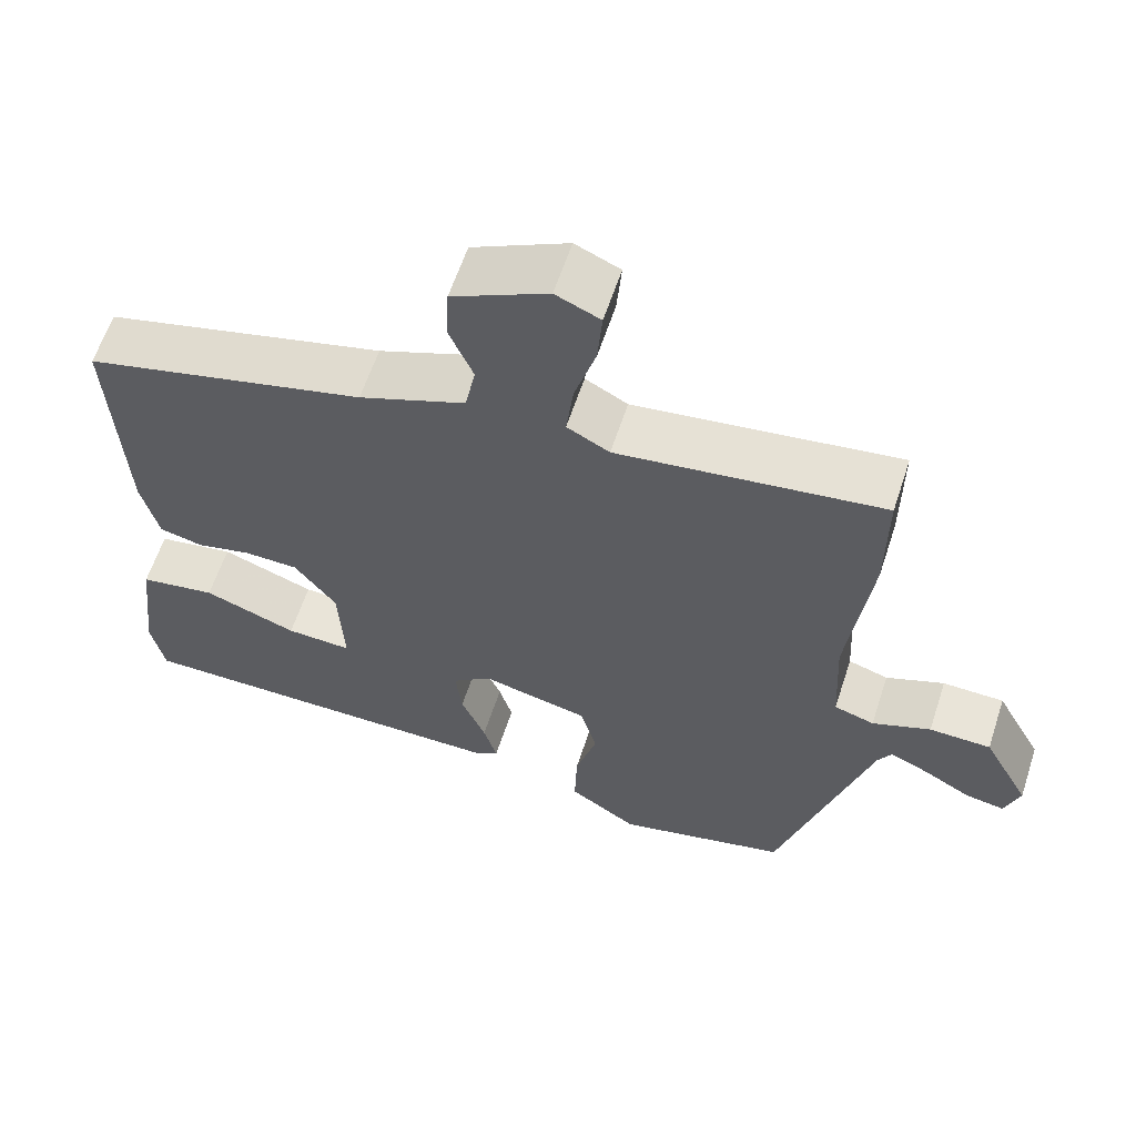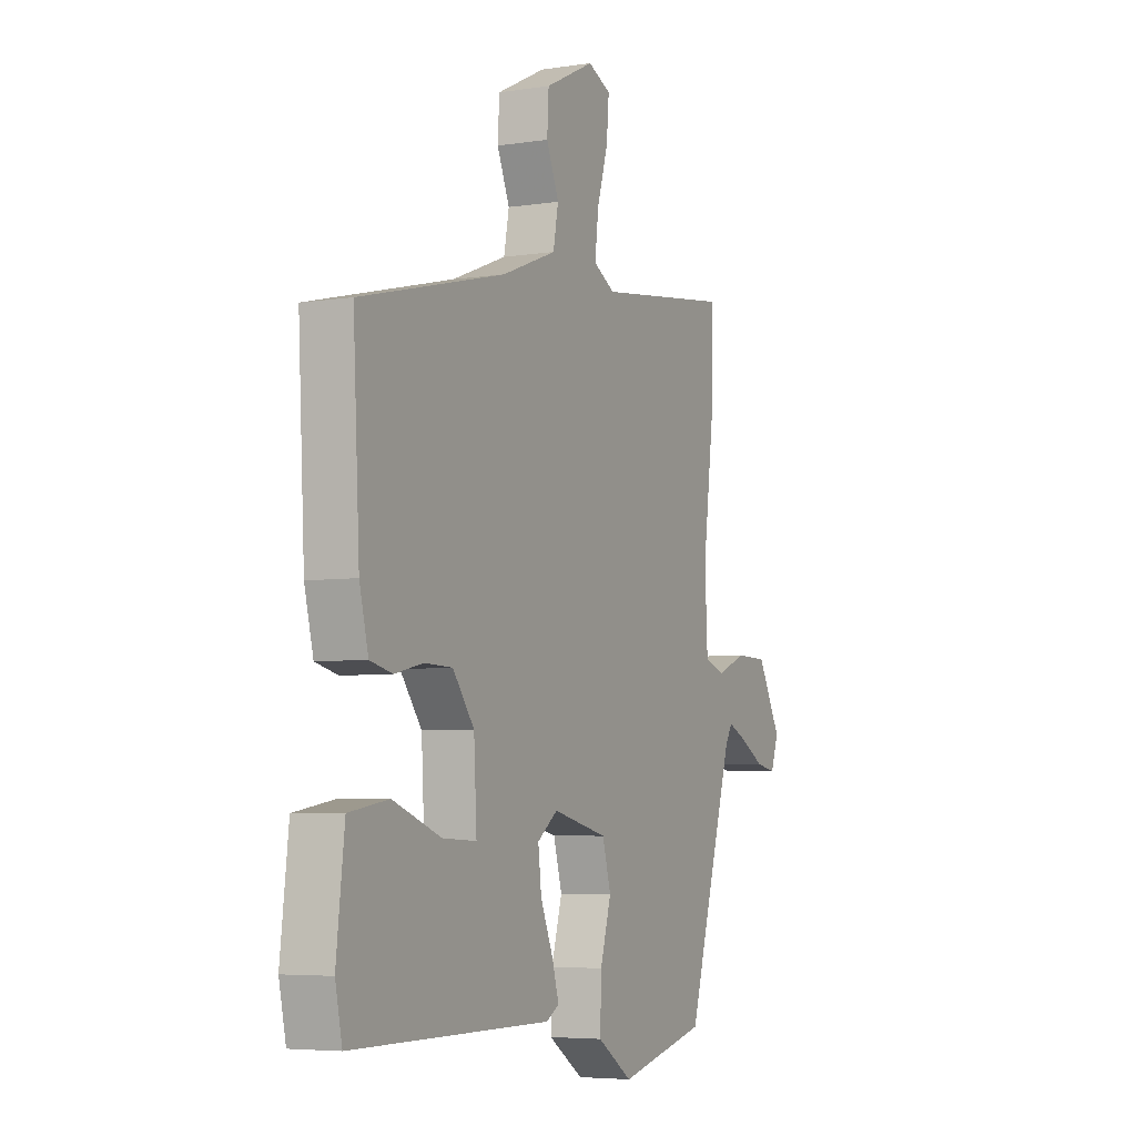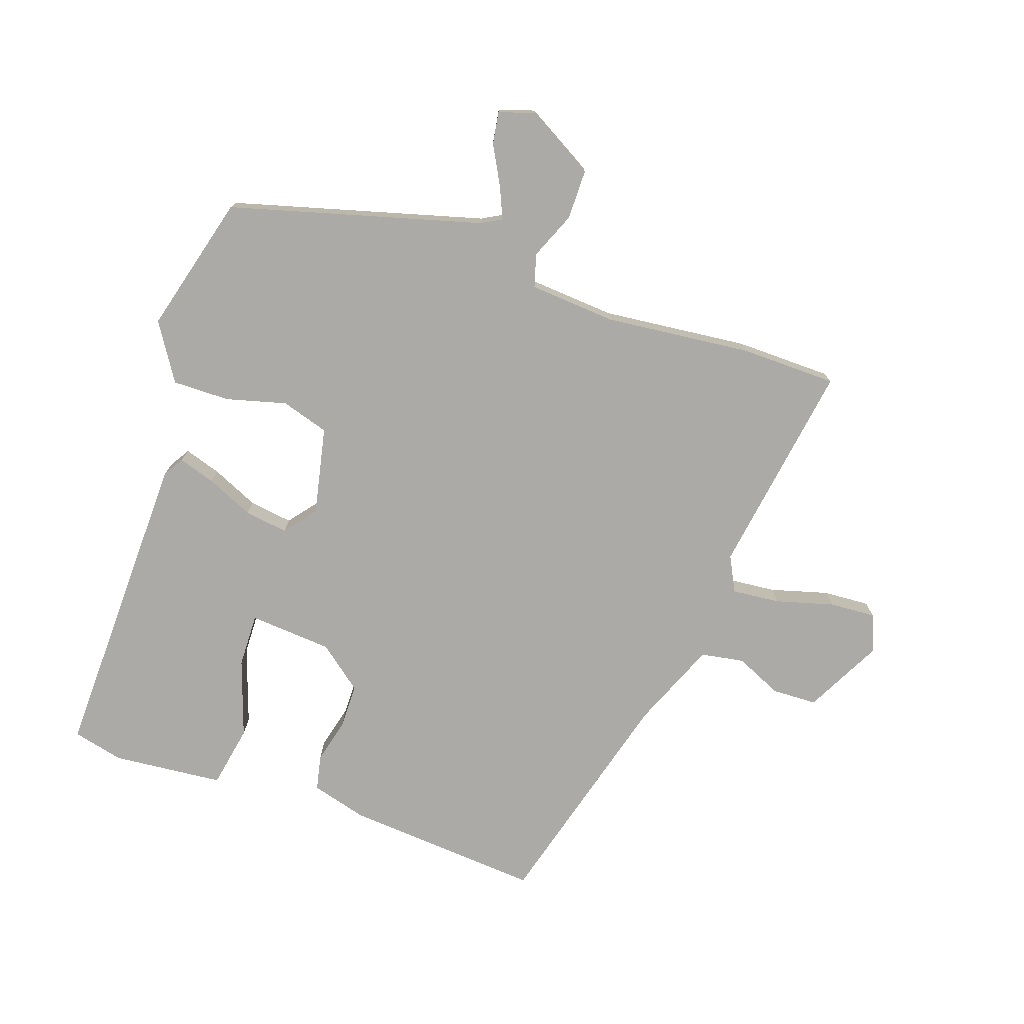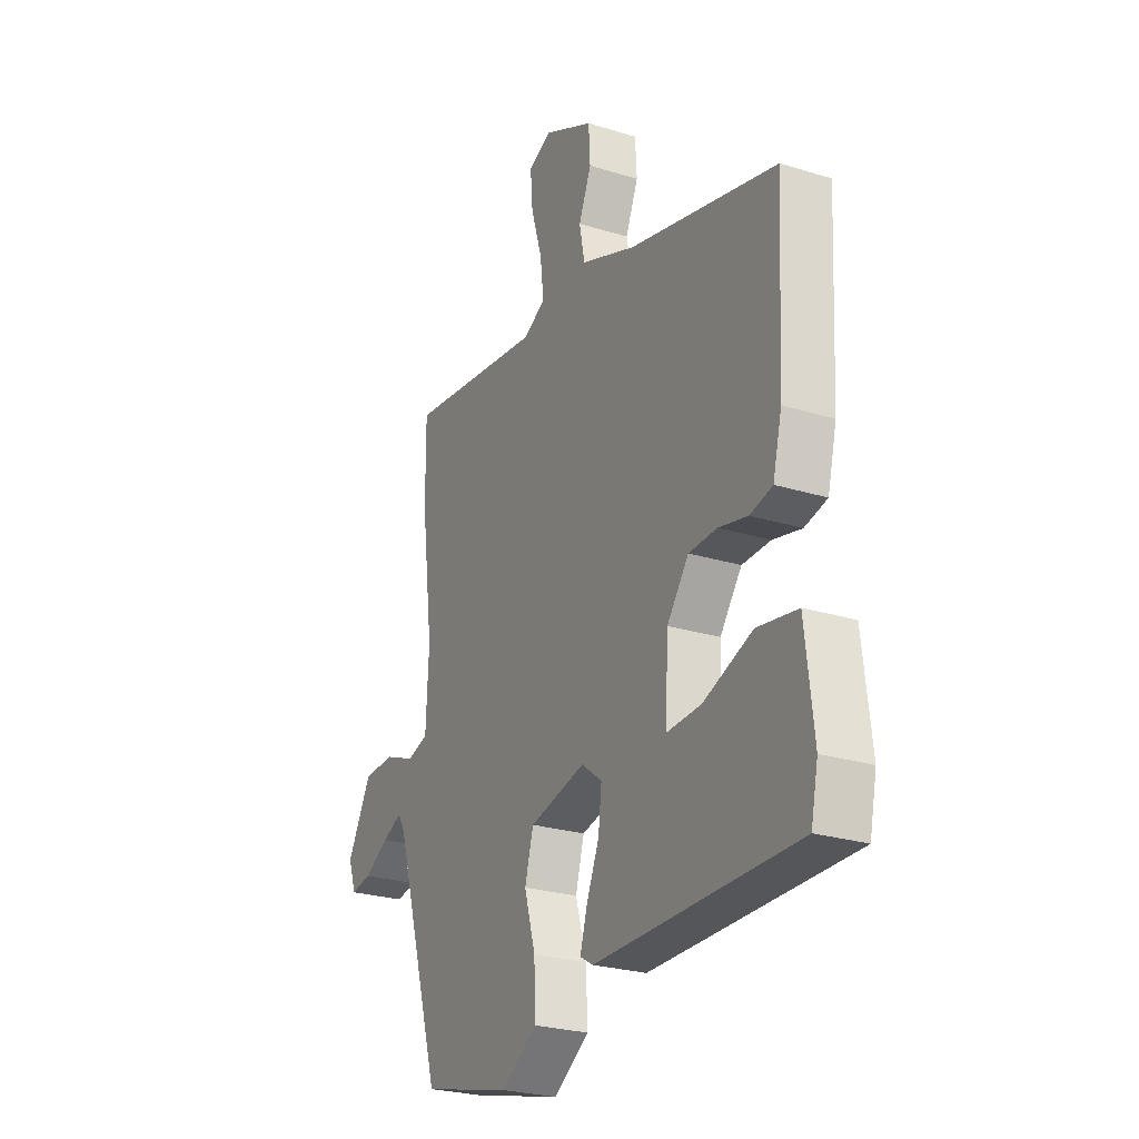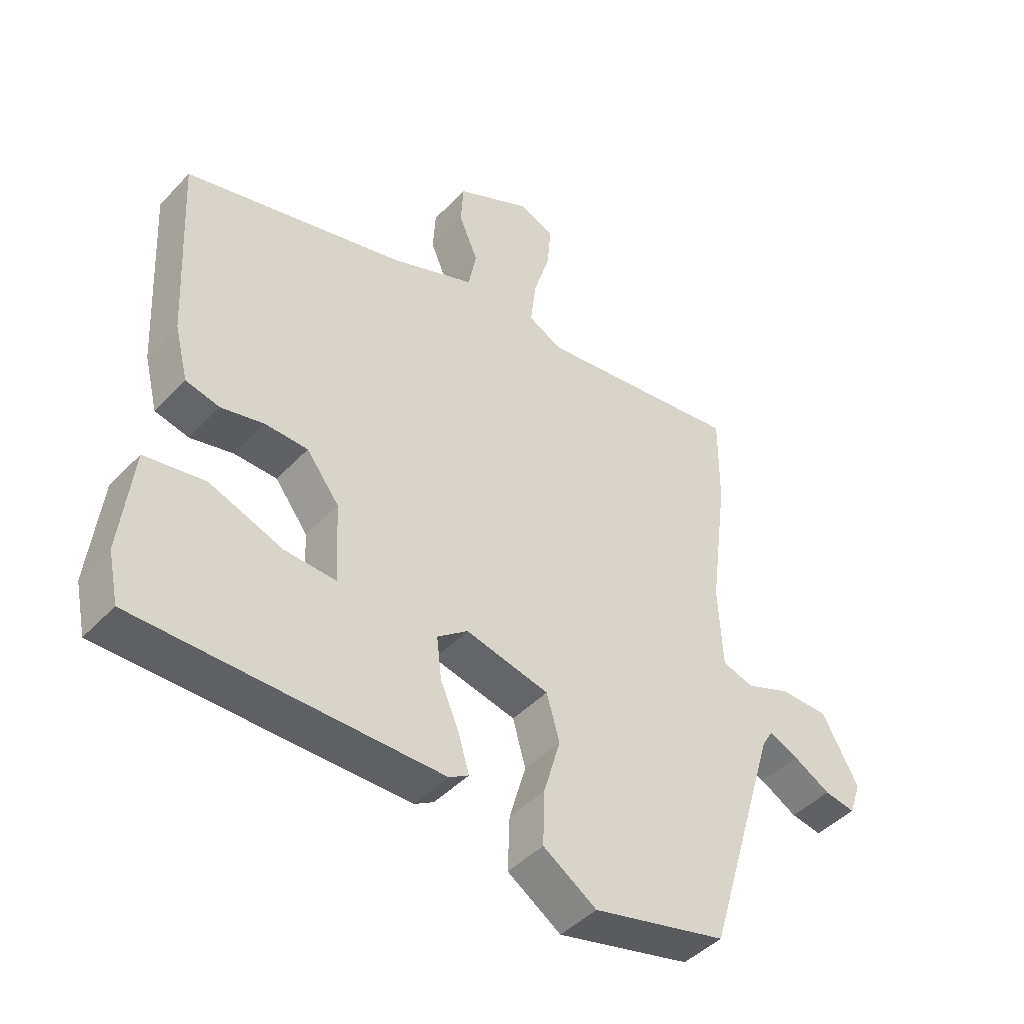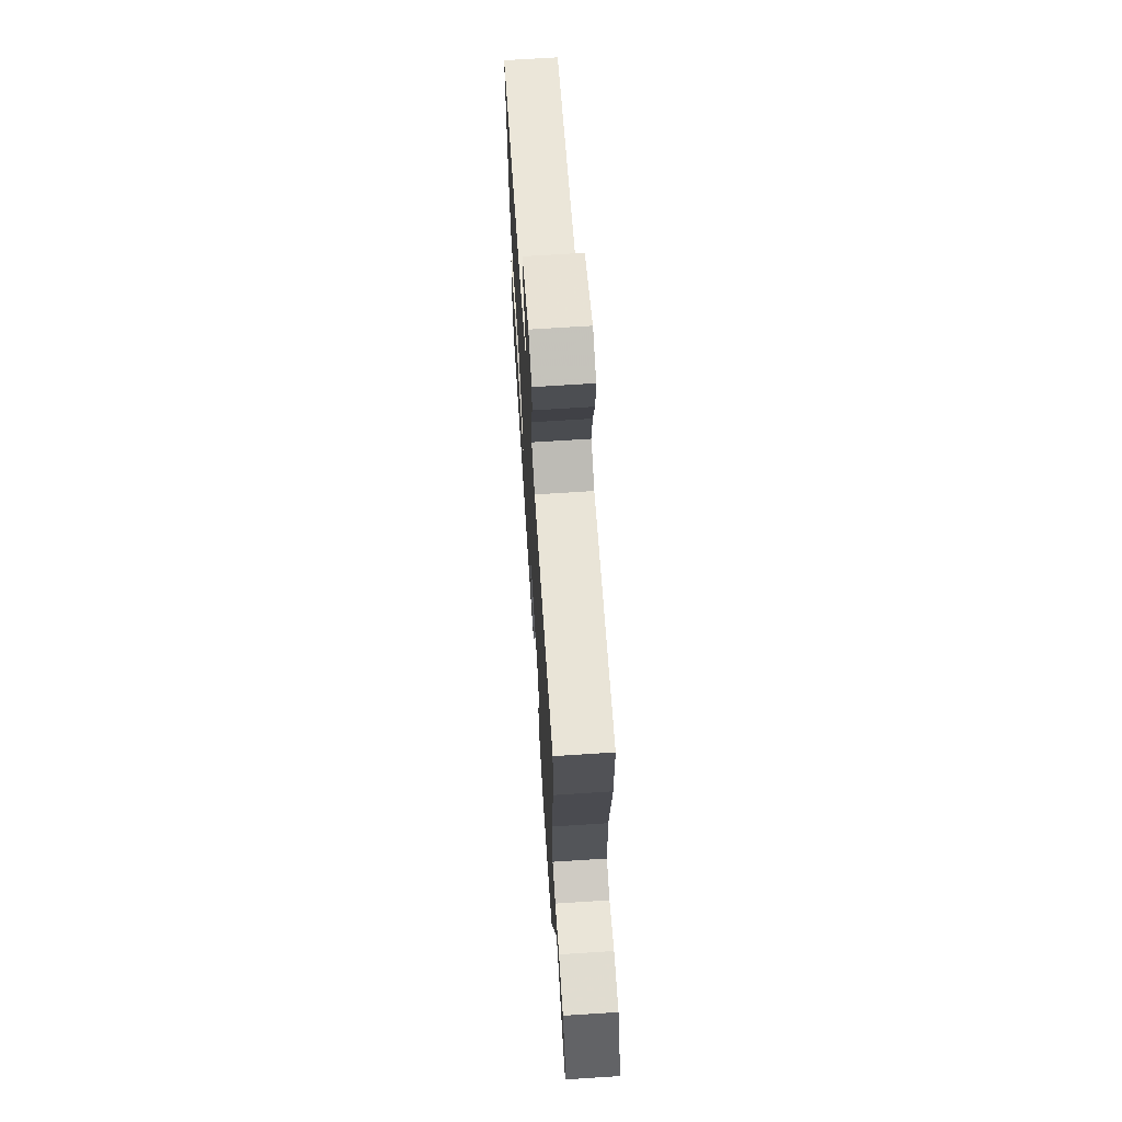
<metadata>
{"format":"obj","ext":"obj","renderer":"f3d","projection":"perspective","resolution":1024,"background":"white","views":[{"elev":60.7,"azim":-161.9,"up":"+Z"},{"elev":-5.2,"azim":115.9,"up":"+Z"},{"elev":-76.0,"azim":-110.3,"up":"+Y"},{"elev":-25.5,"azim":63.6,"up":"+Z"},{"elev":-44.5,"azim":140.3,"up":"+Z"},{"elev":68.0,"azim":-93.7,"up":"+Z"}]}
</metadata>
<code>
v -0.499 0.07 0.379
v -0.5 0.07 0.529
v -0.164 0.07 0.485
v -0.11 0.07 0.514
v -0.119 0.07 0.589
v -0.146 0.07 0.678
v -0.152 0.07 0.75
v -0.095 0.07 0.775
v 0.027 0.07 0.715
v 0.031 0.07 0.645
v 0 0.07 0.572
v 0.013 0.07 0.505
v 0.149 0.07 0.452
v 0.508 0.07 0.362
v 0.492 0.07 0.055
v 0.47 0.07 -0.033
v 0.415 0.07 -0.046
v 0.345 0.07 -0.03
v 0.276 0.07 -0.032
v 0.223 0.07 -0.102
v 0.216 0.07 -0.232
v 0.3 0.07 -0.228
v 0.419 0.07 -0.184
v 0.517 0.07 -0.2
v 0.537 0.07 -0.372
v 0.52 0.07 -0.452
v 0.03 0.07 -0.453
v -0.002 0.07 -0.434
v 0.015 0.07 -0.376
v 0.046 0.07 -0.302
v 0.054 0.07 -0.234
v 0.004 0.07 -0.196
v -0.132 0.07 -0.228
v -0.153 0.07 -0.303
v -0.126 0.07 -0.396
v -0.123 0.07 -0.485
v -0.21 0.07 -0.543
v -0.428 0.07 -0.49
v -0.544 0.07 -0.102
v -0.562 0.07 -0.071
v -0.61 0.07 -0.093
v -0.67 0.07 -0.127
v -0.72 0.07 -0.136
v -0.739 0.07 -0.081
v -0.68 0.07 0.027
v -0.602 0.07 0.029
v -0.528 0.07 0
v -0.477 0.07 0.016
v -0.47 0.07 0.152
v -0.499 0 0.379
v -0.5 0 0.529
v -0.164 0 0.485
v -0.11 0 0.514
v -0.119 0 0.589
v -0.146 0 0.678
v -0.152 0 0.75
v -0.095 0 0.775
v 0.027 0 0.715
v 0.031 0 0.645
v 0 0 0.572
v 0.013 0 0.505
v 0.149 0 0.452
v 0.508 0 0.362
v 0.492 0 0.055
v 0.47 0 -0.033
v 0.415 0 -0.046
v 0.345 0 -0.03
v 0.276 0 -0.032
v 0.223 0 -0.102
v 0.216 0 -0.232
v 0.3 0 -0.228
v 0.419 0 -0.184
v 0.517 0 -0.2
v 0.537 0 -0.372
v 0.52 0 -0.452
v 0.03 0 -0.453
v -0.002 0 -0.434
v 0.015 0 -0.376
v 0.046 0 -0.302
v 0.054 0 -0.234
v 0.004 0 -0.196
v -0.132 0 -0.228
v -0.153 0 -0.303
v -0.126 0 -0.396
v -0.123 0 -0.485
v -0.21 0 -0.543
v -0.428 0 -0.49
v -0.544 0 -0.102
v -0.562 0 -0.071
v -0.61 0 -0.093
v -0.67 0 -0.127
v -0.72 0 -0.136
v -0.739 0 -0.081
v -0.68 0 0.027
v -0.602 0 0.029
v -0.528 0 0
v -0.477 0 0.016
v -0.47 0 0.152
f 44 45 46 47
f 44 47 48
f 41 42 43 44
f 40 41 44 48
f 39 40 48
f 38 39 48
f 37 38 48 49
f 34 35 36 37
f 27 28 29 30
f 27 30 31
f 26 27 31
f 25 26 31 32
f 22 23 24 25
f 21 22 25
f 15 16 17 18
f 13 14 15 18
f 12 13 18 19
f 8 9 10 11
f 8 11 12
f 5 6 7 8
f 4 5 8 12
f 3 4 12 19
f 34 37 49 1
f 21 25 32
f 20 21 32
f 20 32 33
f 19 20 33
f 3 19 33
f 3 33 34
f 1 2 3 34
f 96 95 94 93
f 97 96 93
f 93 92 91 90
f 97 93 90 89
f 97 89 88
f 97 88 87
f 98 97 87 86
f 86 85 84 83
f 79 78 77 76
f 80 79 76
f 80 76 75
f 81 80 75 74
f 74 73 72 71
f 74 71 70
f 67 66 65 64
f 67 64 63 62
f 68 67 62 61
f 60 59 58 57
f 61 60 57
f 57 56 55 54
f 61 57 54 53
f 68 61 53 52
f 50 98 86 83
f 81 74 70
f 81 70 69
f 82 81 69
f 82 69 68
f 82 68 52
f 83 82 52
f 83 52 51 50
f 1 50 51 2
f 2 51 52 3
f 3 52 53 4
f 4 53 54 5
f 5 54 55 6
f 6 55 56 7
f 7 56 57 8
f 8 57 58 9
f 9 58 59 10
f 10 59 60 11
f 11 60 61 12
f 12 61 62 13
f 13 62 63 14
f 14 63 64 15
f 15 64 65 16
f 16 65 66 17
f 17 66 67 18
f 18 67 68 19
f 19 68 69 20
f 20 69 70 21
f 21 70 71 22
f 22 71 72 23
f 23 72 73 24
f 24 73 74 25
f 25 74 75 26
f 26 75 76 27
f 27 76 77 28
f 28 77 78 29
f 29 78 79 30
f 30 79 80 31
f 31 80 81 32
f 32 81 82 33
f 33 82 83 34
f 34 83 84 35
f 35 84 85 36
f 36 85 86 37
f 37 86 87 38
f 38 87 88 39
f 39 88 89 40
f 40 89 90 41
f 41 90 91 42
f 42 91 92 43
f 43 92 93 44
f 44 93 94 45
f 45 94 95 46
f 46 95 96 47
f 47 96 97 48
f 48 97 98 49
f 49 98 50 1

</code>
